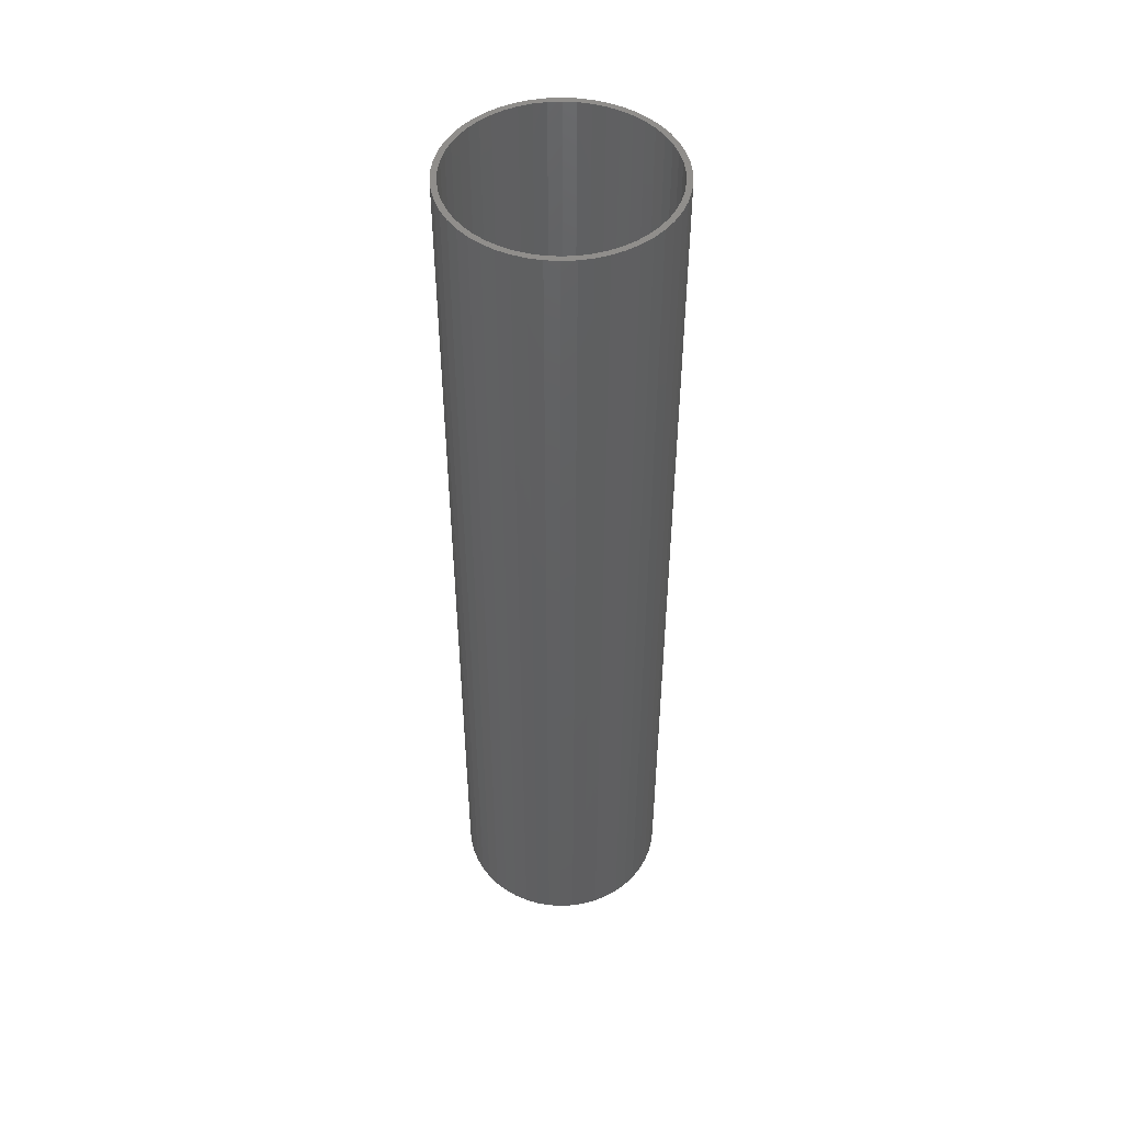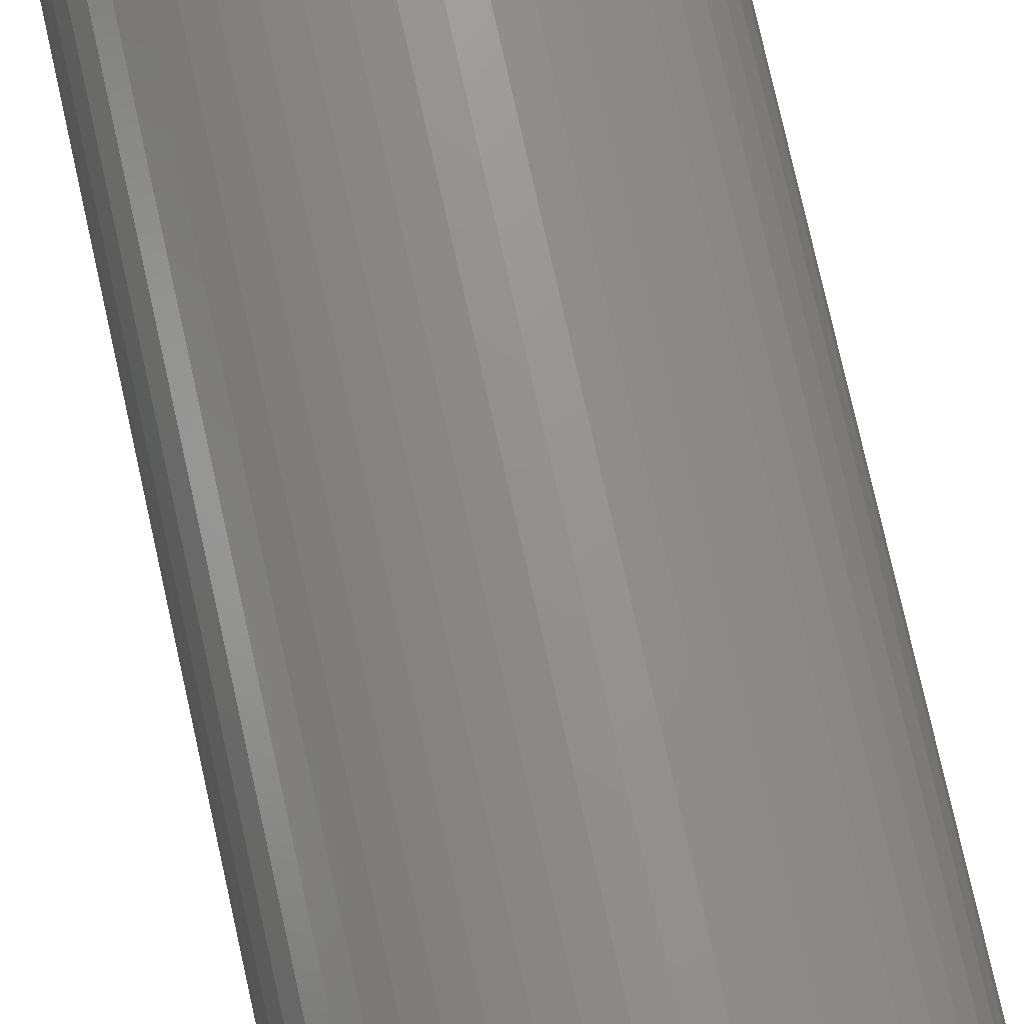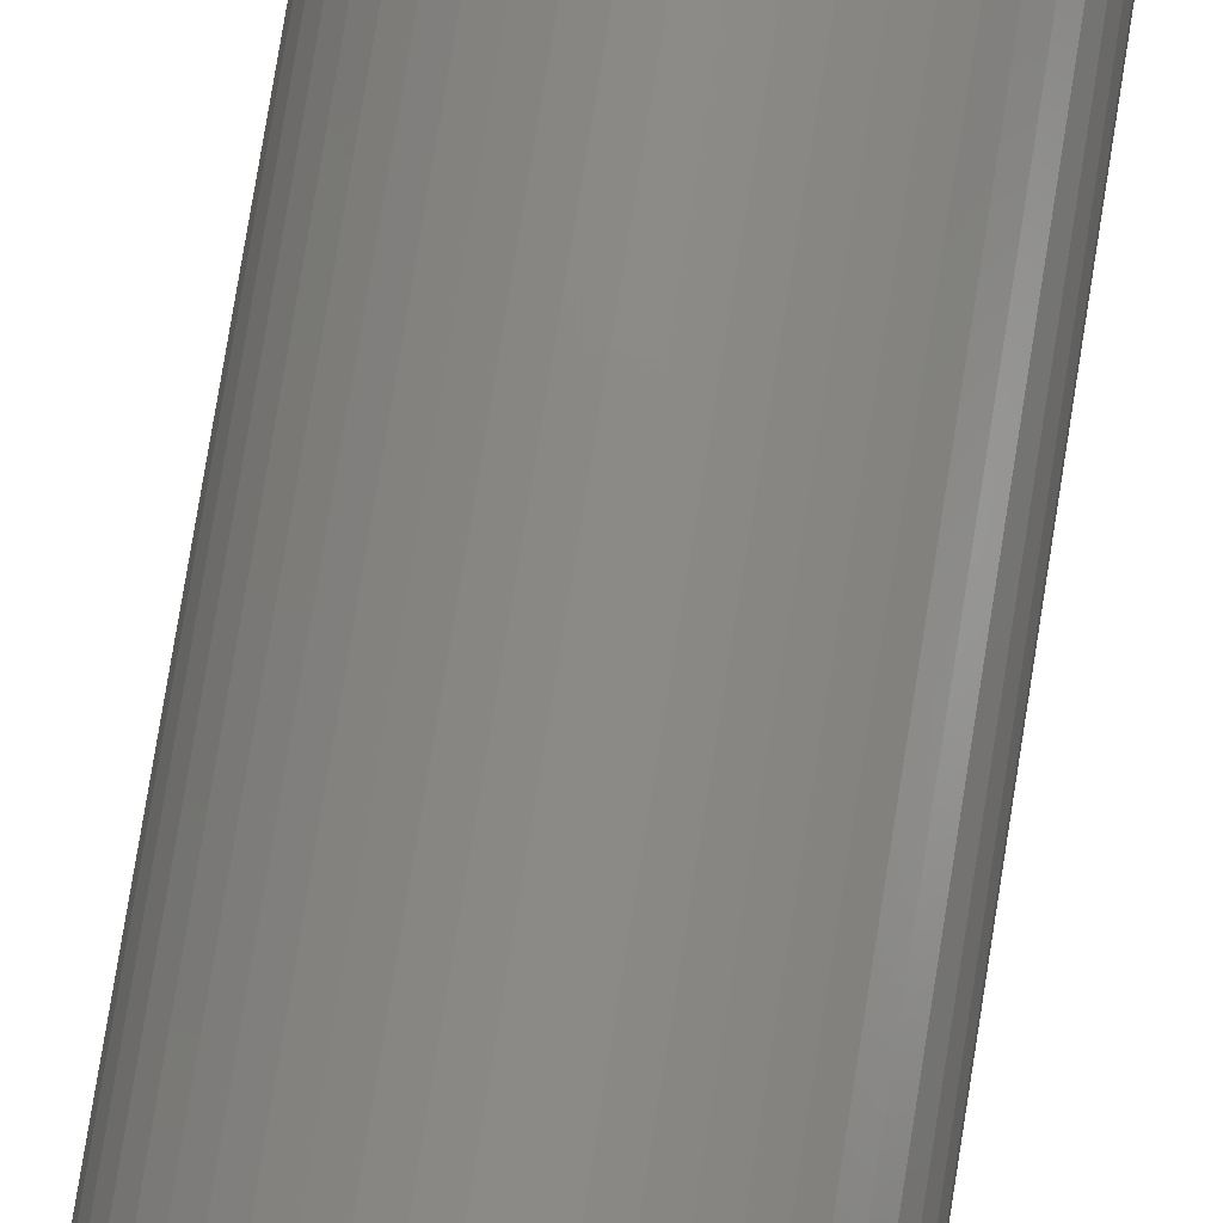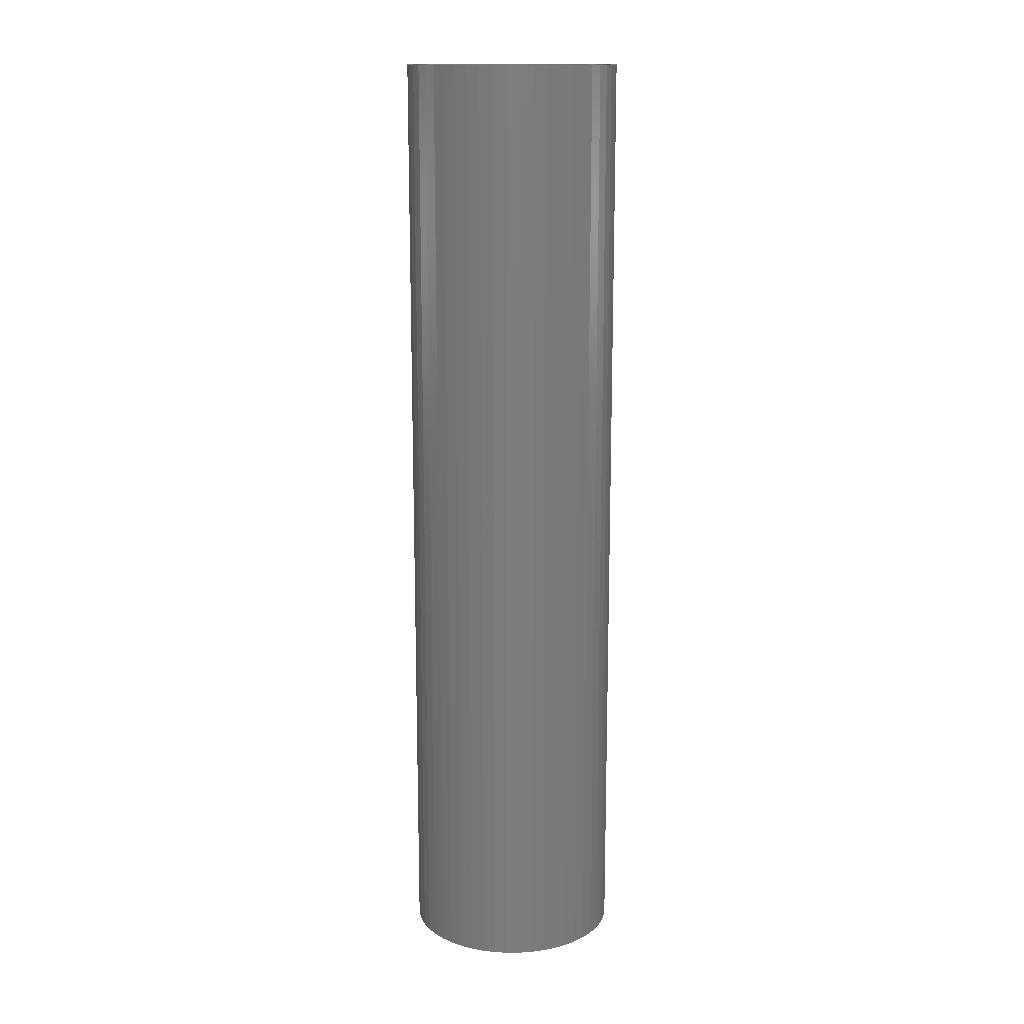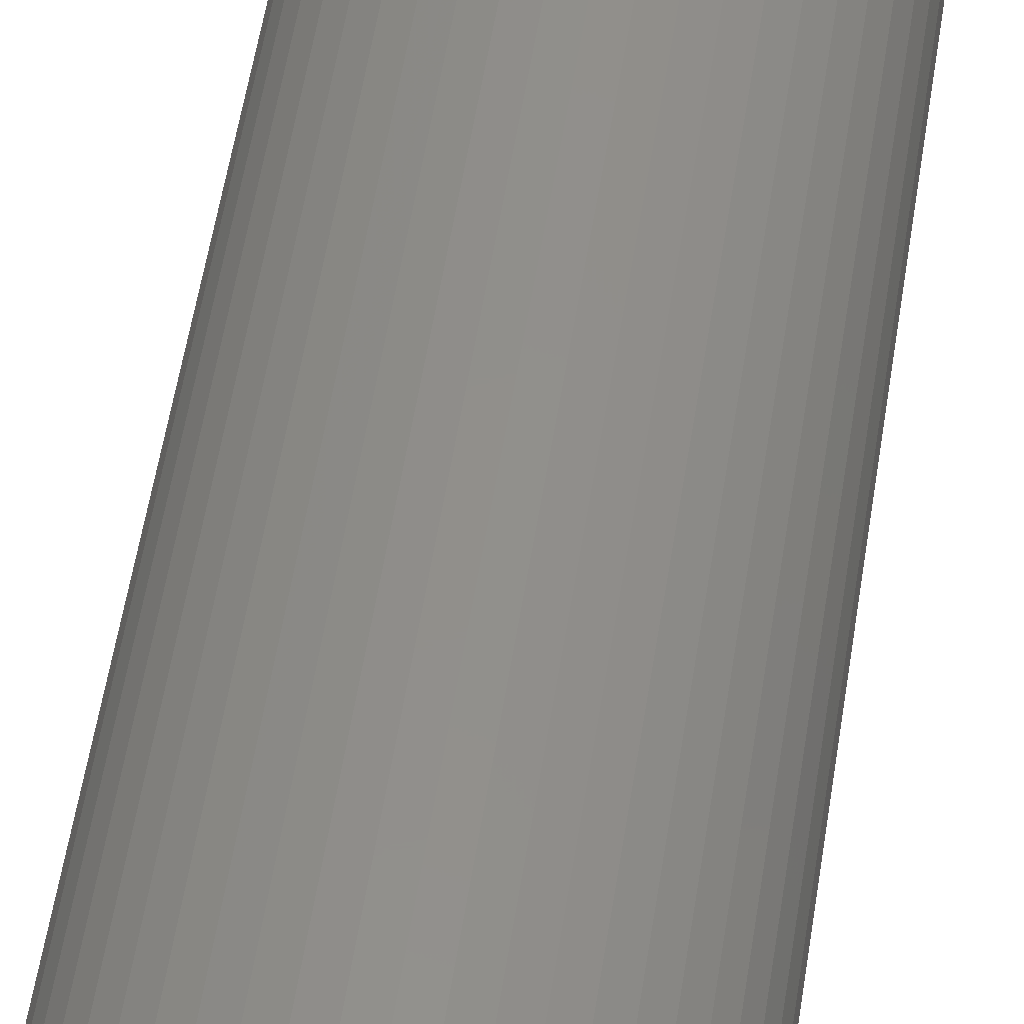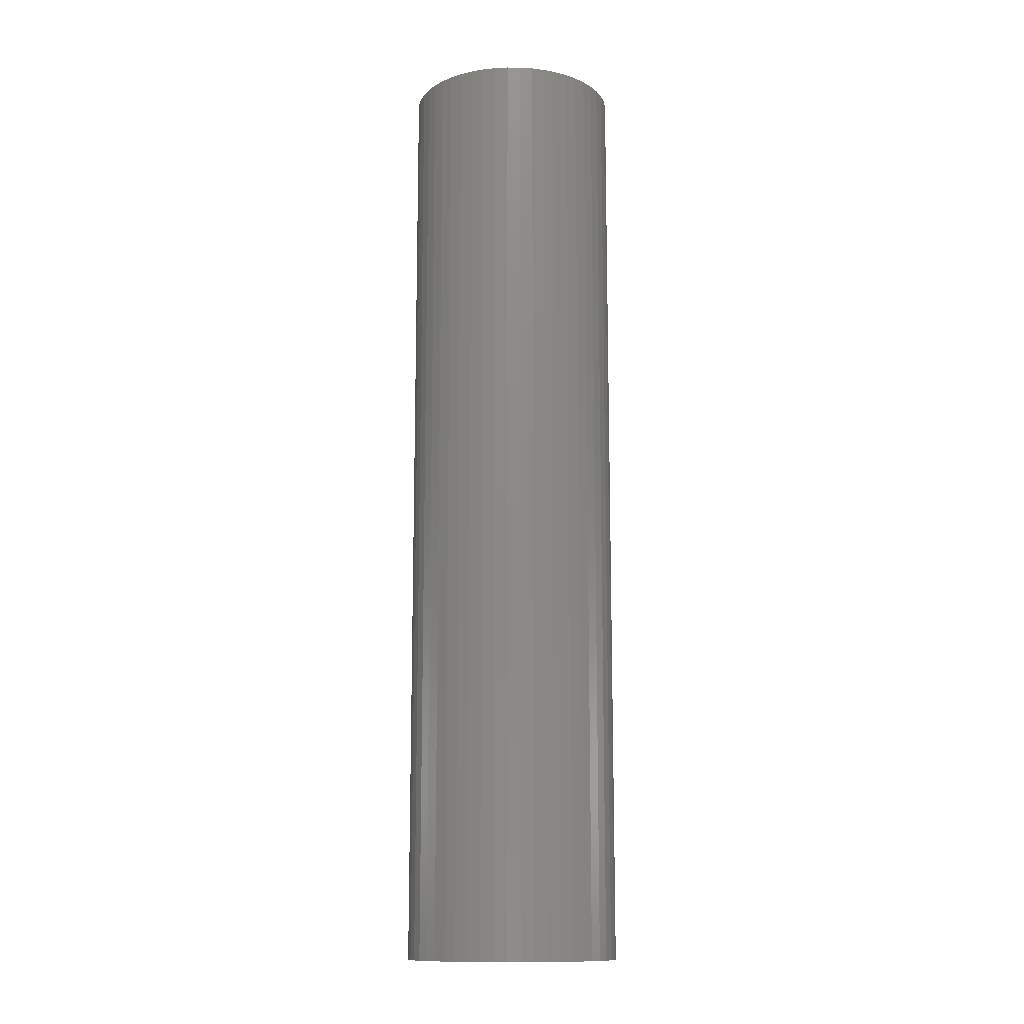
<metadata>
{"format":"stl","ext":"stl","renderer":"f3d","projection":"perspective","resolution":1024,"background":"white","views":[{"elev":48.6,"azim":18.4,"up":"+Z"},{"elev":72.2,"azim":167.7,"up":"+Y"},{"elev":77.4,"azim":-170.9,"up":"+Y"},{"elev":14.6,"azim":-101.6,"up":"+Z"},{"elev":50.4,"azim":-171.7,"up":"+Y"},{"elev":-12.8,"azim":171.8,"up":"+Z"}]}
</metadata>
<code>
# stl→obj: 200 verts, 400 faces
v 9.5 0 42
v 9.425 1.191 -42
v 9.425 1.191 42
v 9.5 0 -42
v -9.5 0 -42
v -9.425 1.191 42
v -9.425 1.191 -42
v -9.5 0 42
v 0.5965 9.481 -42
v -0.5965 9.481 42
v 0.5965 9.481 42
v -0.5965 9.481 -42
v -0.5965 -9.481 -42
v 0.5965 -9.481 42
v -0.5965 -9.481 42
v 0.5965 -9.481 -42
v 6.925 6.503 -42
v 6.056 7.32 42
v 6.925 6.503 42
v 6.056 7.32 -42
v -6.056 7.32 -42
v -6.925 6.503 42
v -6.056 7.32 42
v -6.925 6.503 -42
v -2.936 9.035 -42
v -4.045 8.596 42
v -2.936 9.035 42
v -4.045 8.596 -42
v 8.833 3.497 42
v 8.325 4.577 -42
v 8.325 4.577 42
v 8.833 3.497 -42
v 9.202 2.363 -42
v 9.202 2.363 42
v 7.686 5.584 -42
v 7.686 5.584 42
v 4.045 8.596 -42
v 2.936 9.035 42
v 4.045 8.596 42
v 2.936 9.035 -42
v 5.09 8.021 -42
v 5.09 8.021 42
v -8.833 3.497 -42
v -8.325 4.577 42
v -8.325 4.577 -42
v -8.833 3.497 42
v -7.686 5.584 -42
v -7.686 5.584 42
v -9.202 2.363 -42
v -9.202 2.363 42
v -1.78 9.332 -42
v -1.78 9.332 42
v 1.78 -9.332 42
v 1.78 -9.332 -42
v 1.78 9.332 42
v 1.78 9.332 -42
v 9 0 42
v 8.929 1.128 42
v 9.425 -1.191 42
v 8.929 -1.128 42
v 8.717 2.238 42
v 8.368 3.313 42
v 7.887 4.336 42
v 7.281 5.29 42
v 6.561 6.161 42
v 5.737 6.935 42
v 4.822 7.599 42
v 3.832 8.143 42
v 2.781 8.56 42
v 1.686 8.841 42
v 0.5651 8.982 42
v -0.5651 8.982 42
v -1.686 8.841 42
v -2.781 8.56 42
v -3.832 8.143 42
v -4.822 7.599 42
v -5.09 8.021 42
v -5.737 6.935 42
v -6.561 6.161 42
v -7.281 5.29 42
v -7.887 4.336 42
v -8.368 3.313 42
v -8.717 2.238 42
v -8.929 1.128 42
v 9.202 -2.363 42
v 8.717 -2.238 42
v 8.833 -3.497 42
v 8.368 -3.313 42
v 8.325 -4.577 42
v 7.887 -4.336 42
v 7.686 -5.584 42
v 7.281 -5.29 42
v 6.925 -6.503 42
v 6.561 -6.161 42
v 6.056 -7.32 42
v 5.737 -6.935 42
v 5.09 -8.021 42
v 4.822 -7.599 42
v 4.045 -8.596 42
v 3.832 -8.143 42
v 2.936 -9.035 42
v 2.781 -8.56 42
v 1.686 -8.841 42
v 0.5651 -8.982 42
v -0.5651 -8.982 42
v -1.686 -8.841 42
v -1.78 -9.332 42
v -2.781 -8.56 42
v -2.936 -9.035 42
v -3.832 -8.143 42
v -4.045 -8.596 42
v -4.822 -7.599 42
v -5.09 -8.021 42
v -5.737 -6.935 42
v -6.056 -7.32 42
v -6.561 -6.161 42
v -6.925 -6.503 42
v -7.281 -5.29 42
v -7.686 -5.584 42
v -7.887 -4.336 42
v -8.325 -4.577 42
v -8.368 -3.313 42
v -8.833 -3.497 42
v -8.717 -2.238 42
v -9.202 -2.363 42
v -8.929 -1.128 42
v -9.425 -1.191 42
v -9 0 42
v -5.09 8.021 -42
v 9.425 -1.191 -42
v 7.686 -5.584 -42
v 6.925 -6.503 -42
v 9.202 -2.363 -42
v 8.833 -3.497 -42
v -8.325 -4.577 -42
v -8.833 -3.497 -42
v 9 0 -42
v 8.929 -1.128 -42
v 8.929 1.128 -42
v 8.717 -2.238 -42
v 8.368 -3.313 -42
v 8.325 -4.577 -42
v 7.887 -4.336 -42
v 7.281 -5.29 -42
v 6.561 -6.161 -42
v 6.056 -7.32 -42
v 5.737 -6.935 -42
v 5.09 -8.021 -42
v 4.822 -7.599 -42
v 4.045 -8.596 -42
v 3.832 -8.143 -42
v 2.936 -9.035 -42
v 2.781 -8.56 -42
v 1.686 -8.841 -42
v 0.5651 -8.982 -42
v -0.5651 -8.982 -42
v -1.686 -8.841 -42
v -1.78 -9.332 -42
v -2.781 -8.56 -42
v -2.936 -9.035 -42
v -3.832 -8.143 -42
v -4.045 -8.596 -42
v -4.822 -7.599 -42
v -5.09 -8.021 -42
v -5.737 -6.935 -42
v -6.056 -7.32 -42
v -6.561 -6.161 -42
v -6.925 -6.503 -42
v -7.281 -5.29 -42
v -7.686 -5.584 -42
v -7.887 -4.336 -42
v -8.368 -3.313 -42
v -8.717 -2.238 -42
v -9.202 -2.363 -42
v -8.929 -1.128 -42
v -9.425 -1.191 -42
v 8.717 2.238 -42
v 8.368 3.313 -42
v 7.887 4.336 -42
v 7.281 5.29 -42
v 6.561 6.161 -42
v 5.737 6.935 -42
v 4.822 7.599 -42
v 3.832 8.143 -42
v 2.781 8.56 -42
v 1.686 8.841 -42
v 0.5651 8.982 -42
v -0.5651 8.982 -42
v -1.686 8.841 -42
v -2.781 8.56 -42
v -3.832 8.143 -42
v -4.822 7.599 -42
v -5.737 6.935 -42
v -6.561 6.161 -42
v -7.281 5.29 -42
v -7.887 4.336 -42
v -8.368 3.313 -42
v -8.717 2.238 -42
v -8.929 1.128 -42
v -9 0 -42
f 1 2 3
f 2 1 4
f 5 6 7
f 6 5 8
f 9 10 11
f 10 9 12
f 13 14 15
f 14 13 16
f 17 18 19
f 18 17 20
f 21 22 23
f 22 21 24
f 25 26 27
f 26 25 28
f 29 30 31
f 30 29 32
f 3 33 34
f 33 3 2
f 31 35 36
f 35 31 30
f 37 38 39
f 38 37 40
f 41 39 42
f 39 41 37
f 43 44 45
f 44 43 46
f 47 22 24
f 22 47 48
f 49 46 43
f 46 49 50
f 51 27 52
f 27 51 25
f 16 53 14
f 53 16 54
f 34 32 29
f 32 34 33
f 36 17 19
f 17 36 35
f 40 55 38
f 55 40 56
f 56 11 55
f 11 56 9
f 20 42 18
f 42 20 41
f 45 48 47
f 48 45 44
f 7 50 49
f 50 7 6
f 57 1 3
f 58 3 34
f 1 57 59
f 60 59 57
f 3 58 57
f 61 34 29
f 34 61 58
f 29 62 61
f 31 62 29
f 31 63 62
f 36 63 31
f 36 64 63
f 19 64 36
f 19 65 64
f 18 65 19
f 18 66 65
f 42 66 18
f 42 67 66
f 39 67 42
f 39 68 67
f 38 68 39
f 38 69 68
f 55 69 38
f 55 70 69
f 11 70 55
f 11 71 70
f 11 72 71
f 10 72 11
f 10 73 72
f 52 73 10
f 52 74 73
f 27 74 52
f 27 75 74
f 26 75 27
f 26 76 75
f 77 76 26
f 77 78 76
f 23 78 77
f 23 79 78
f 22 79 23
f 22 80 79
f 48 80 22
f 48 81 80
f 44 81 48
f 44 82 81
f 46 82 44
f 82 46 83
f 50 83 46
f 83 50 84
f 6 84 50
f 59 60 85
f 86 85 60
f 85 86 87
f 88 87 86
f 88 89 87
f 90 89 88
f 90 91 89
f 92 91 90
f 92 93 91
f 94 93 92
f 94 95 93
f 96 95 94
f 96 97 95
f 98 97 96
f 98 99 97
f 100 99 98
f 100 101 99
f 102 101 100
f 102 53 101
f 103 53 102
f 103 14 53
f 104 14 103
f 105 14 104
f 105 15 14
f 106 15 105
f 106 107 15
f 108 107 106
f 108 109 107
f 110 109 108
f 110 111 109
f 112 111 110
f 112 113 111
f 114 113 112
f 114 115 113
f 116 115 114
f 116 117 115
f 118 117 116
f 118 119 117
f 120 119 118
f 120 121 119
f 122 121 120
f 123 122 124
f 122 123 121
f 125 124 126
f 127 126 128
f 84 6 128
f 124 125 123
f 8 128 6
f 126 127 125
f 128 8 127
f 28 77 26
f 77 28 129
f 129 23 77
f 23 129 21
f 12 52 10
f 52 12 51
f 59 4 1
f 4 59 130
f 93 131 91
f 131 93 132
f 87 133 85
f 133 87 134
f 85 130 59
f 130 85 133
f 135 123 136
f 123 135 121
f 137 4 130
f 138 130 133
f 4 137 2
f 139 2 137
f 130 138 137
f 140 133 134
f 133 140 138
f 134 141 140
f 142 141 134
f 142 143 141
f 131 143 142
f 131 144 143
f 132 144 131
f 132 145 144
f 146 145 132
f 146 147 145
f 148 147 146
f 148 149 147
f 150 149 148
f 150 151 149
f 152 151 150
f 152 153 151
f 54 153 152
f 54 154 153
f 16 154 54
f 16 155 154
f 16 156 155
f 13 156 16
f 13 157 156
f 158 157 13
f 158 159 157
f 160 159 158
f 160 161 159
f 162 161 160
f 162 163 161
f 164 163 162
f 164 165 163
f 166 165 164
f 166 167 165
f 168 167 166
f 168 169 167
f 170 169 168
f 170 171 169
f 135 171 170
f 135 172 171
f 136 172 135
f 172 136 173
f 174 173 136
f 173 174 175
f 176 175 174
f 2 139 33
f 177 33 139
f 33 177 32
f 178 32 177
f 178 30 32
f 179 30 178
f 179 35 30
f 180 35 179
f 180 17 35
f 181 17 180
f 181 20 17
f 182 20 181
f 182 41 20
f 183 41 182
f 183 37 41
f 184 37 183
f 184 40 37
f 185 40 184
f 185 56 40
f 186 56 185
f 186 9 56
f 187 9 186
f 188 9 187
f 188 12 9
f 189 12 188
f 189 51 12
f 190 51 189
f 190 25 51
f 191 25 190
f 191 28 25
f 192 28 191
f 192 129 28
f 193 129 192
f 193 21 129
f 194 21 193
f 194 24 21
f 195 24 194
f 195 47 24
f 196 47 195
f 196 45 47
f 197 45 196
f 43 197 198
f 197 43 45
f 49 198 199
f 7 199 200
f 175 176 200
f 198 49 43
f 5 200 176
f 199 7 49
f 200 5 7
f 150 97 99
f 97 150 148
f 146 93 95
f 93 146 132
f 91 142 89
f 142 91 131
f 136 125 174
f 125 136 123
f 152 99 101
f 99 152 150
f 54 101 53
f 101 54 152
f 89 134 87
f 134 89 142
f 158 15 107
f 15 158 13
f 162 109 111
f 109 162 160
f 160 107 109
f 107 160 158
f 168 119 170
f 119 168 117
f 168 115 117
f 115 168 166
f 174 127 176
f 127 174 125
f 176 8 5
f 8 176 127
f 148 95 97
f 95 148 146
f 170 121 135
f 121 170 119
f 164 111 113
f 111 164 162
f 166 113 115
f 113 166 164
f 83 197 82
f 197 83 198
f 179 64 180
f 64 179 63
f 185 68 69
f 68 185 184
f 191 74 75
f 74 191 190
f 82 196 81
f 196 82 197
f 138 57 137
f 57 138 60
f 151 102 100
f 102 151 153
f 80 194 79
f 194 80 195
f 194 78 79
f 78 194 193
f 137 58 139
f 58 137 57
f 157 108 106
f 108 157 159
f 153 103 102
f 103 153 154
f 182 65 66
f 65 182 181
f 180 65 181
f 65 180 64
f 188 71 72
f 71 188 187
f 186 69 70
f 69 186 185
f 183 66 67
f 66 183 182
f 184 67 68
f 67 184 183
f 128 199 84
f 199 128 200
f 84 198 83
f 198 84 199
f 81 195 80
f 195 81 196
f 189 72 73
f 72 189 188
f 190 73 74
f 73 190 189
f 192 75 76
f 75 192 191
f 193 76 78
f 76 193 192
f 140 60 138
f 60 140 86
f 144 90 143
f 90 144 92
f 118 171 120
f 171 118 169
f 154 104 103
f 104 154 155
f 178 63 179
f 63 178 62
f 177 62 178
f 62 177 61
f 139 61 177
f 61 139 58
f 187 70 71
f 70 187 186
f 145 96 94
f 96 145 147
f 143 88 141
f 88 143 90
f 141 86 140
f 86 141 88
f 159 110 108
f 110 159 161
f 156 106 105
f 106 156 157
f 126 200 128
f 200 126 175
f 120 172 122
f 172 120 171
f 122 173 124
f 173 122 172
f 116 169 118
f 169 116 167
f 149 100 98
f 100 149 151
f 163 114 112
f 114 163 165
f 155 105 104
f 105 155 156
f 124 175 126
f 175 124 173
f 165 116 114
f 116 165 167
f 147 98 96
f 98 147 149
f 145 92 144
f 92 145 94
f 161 112 110
f 112 161 163

</code>
